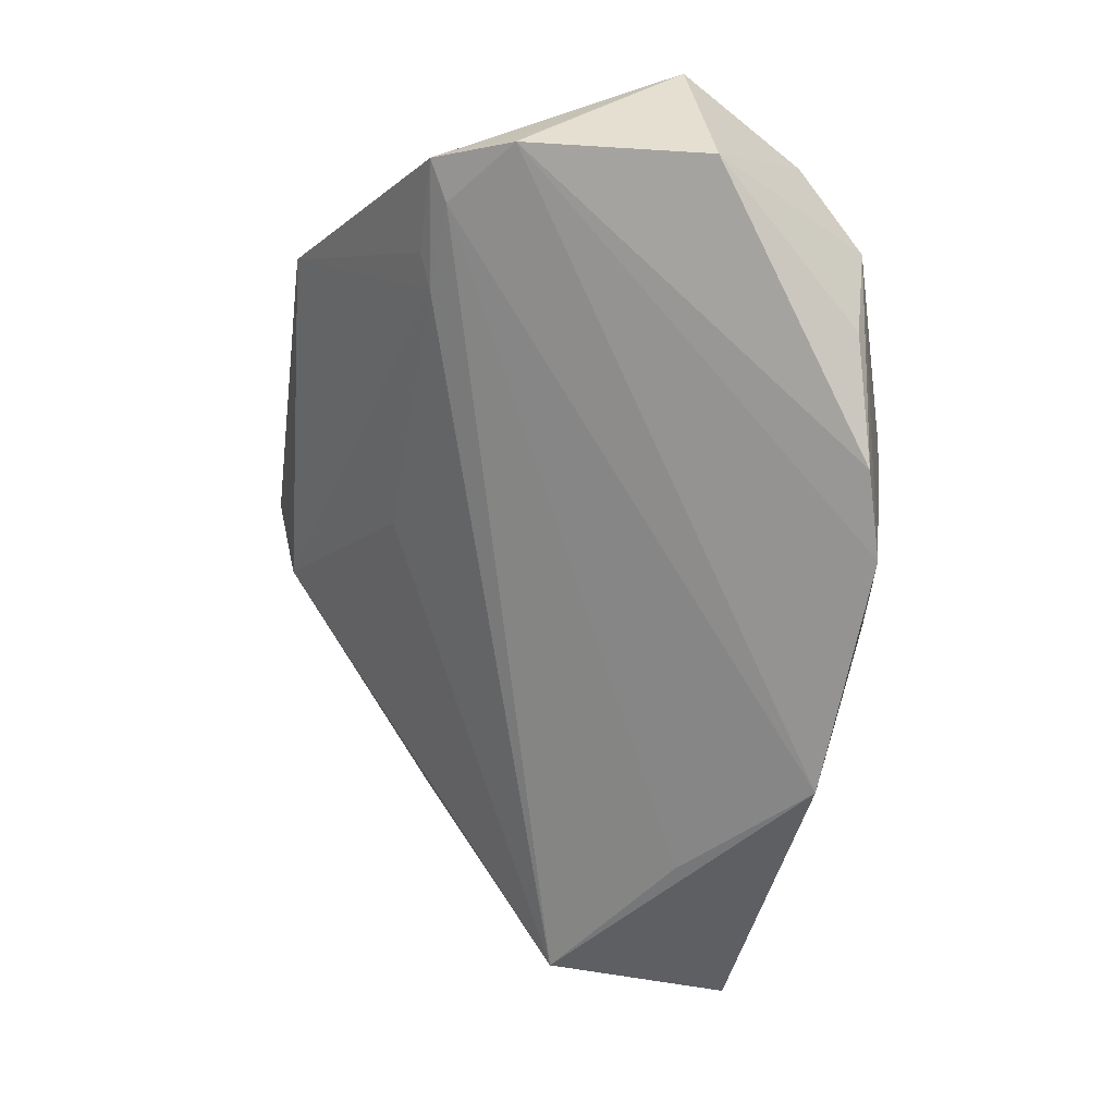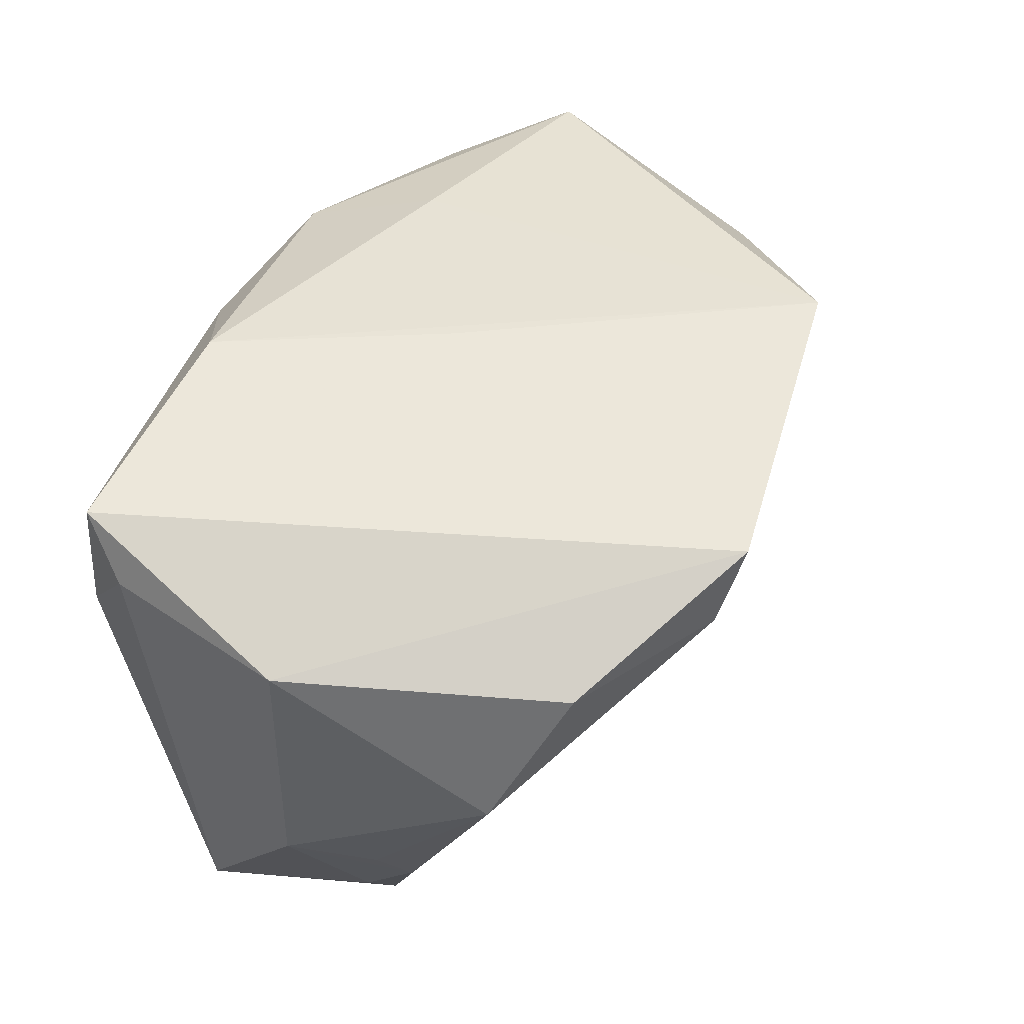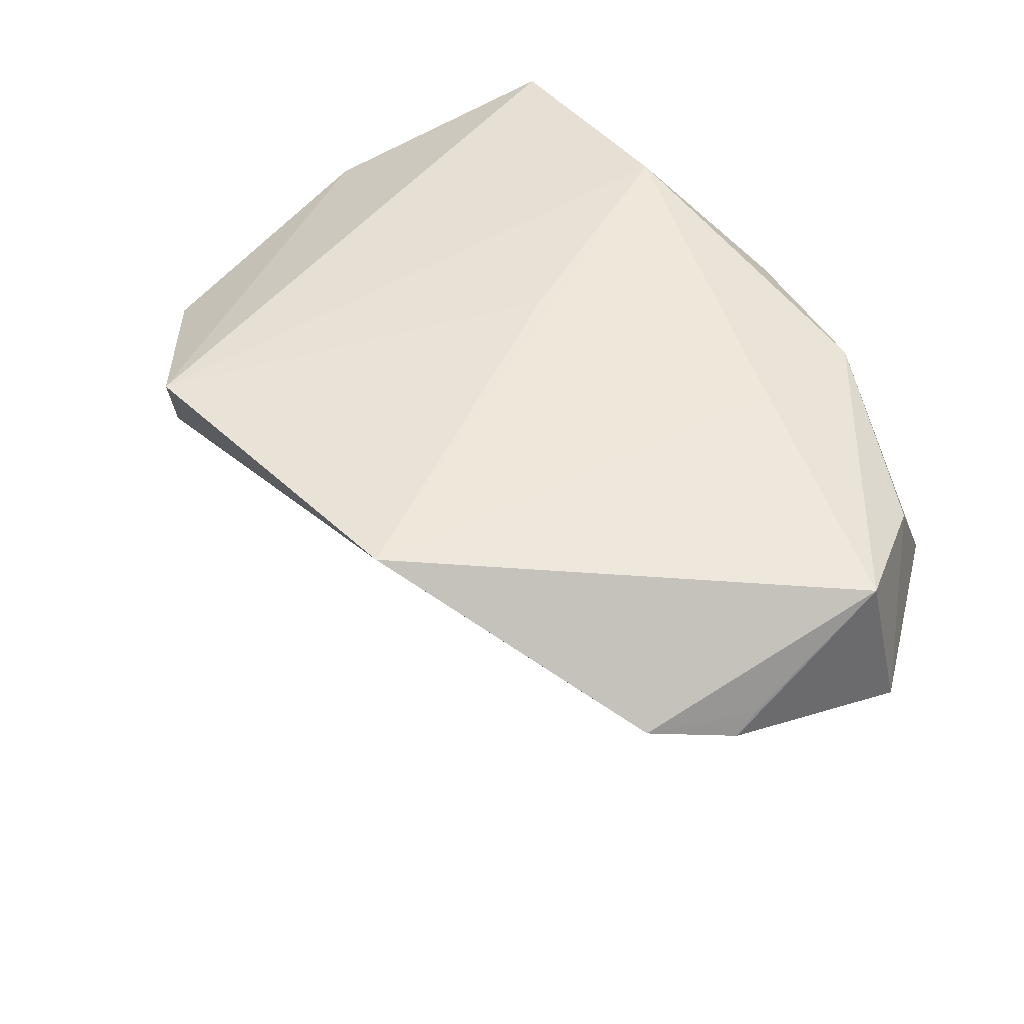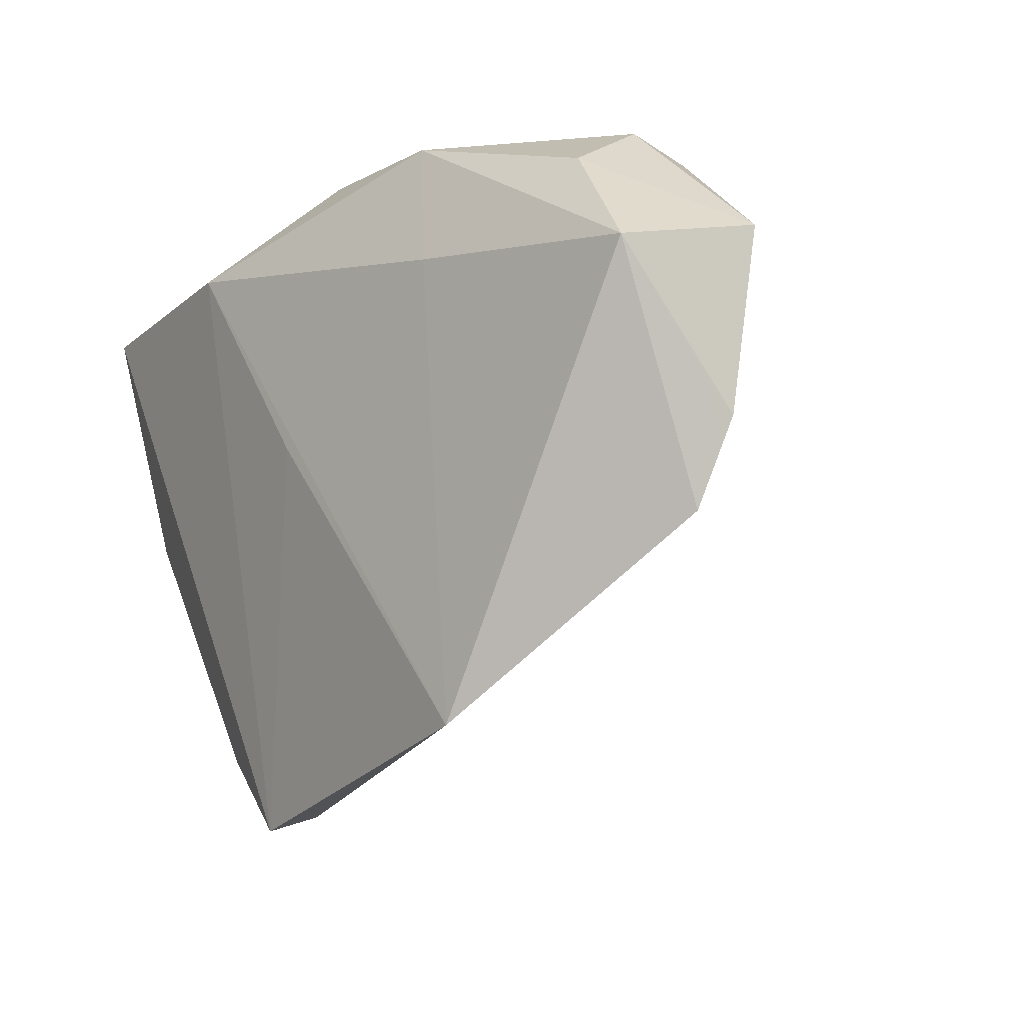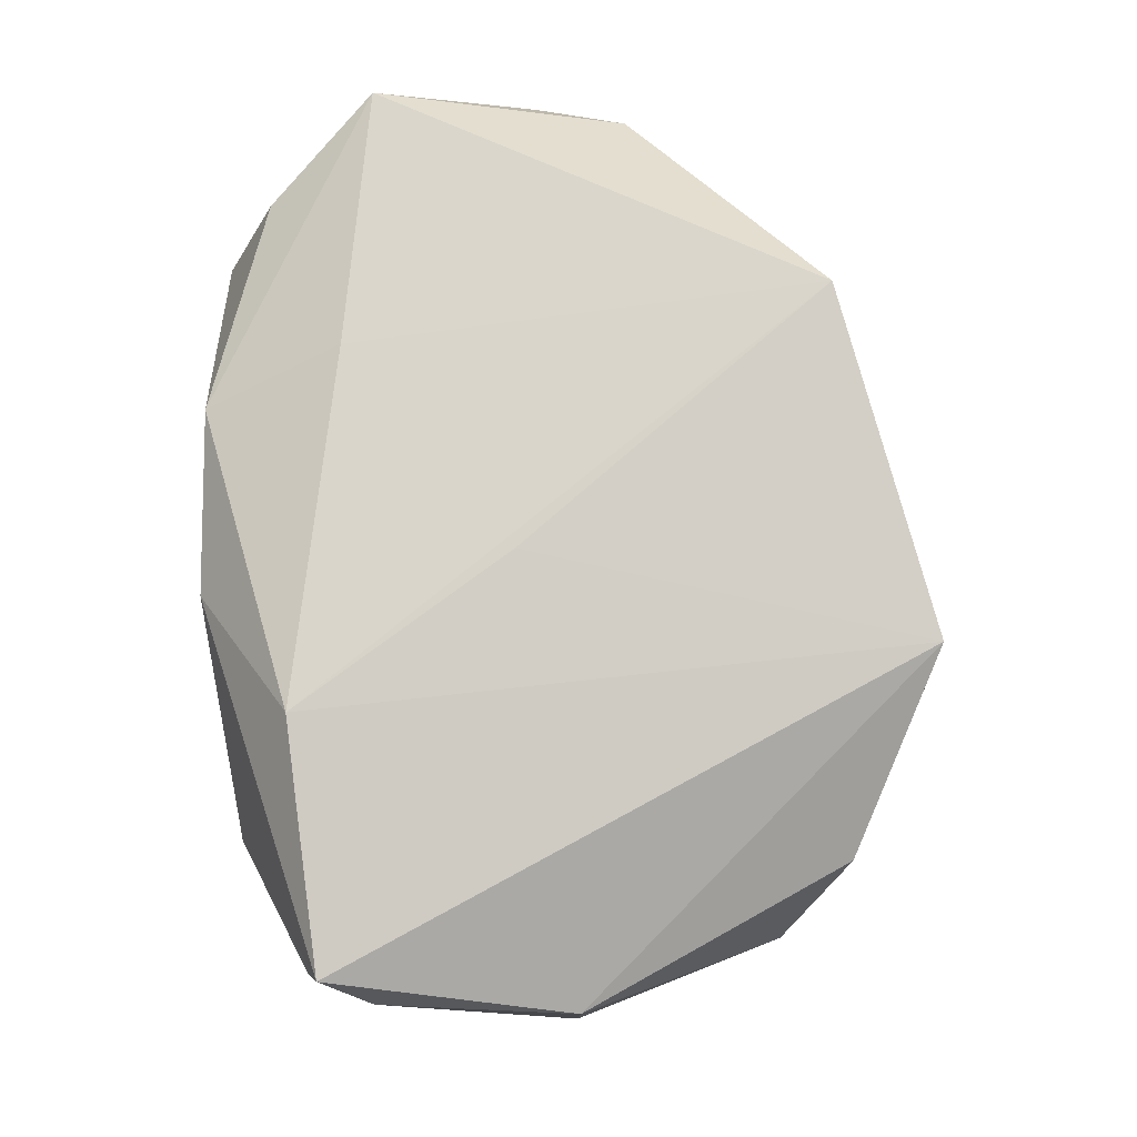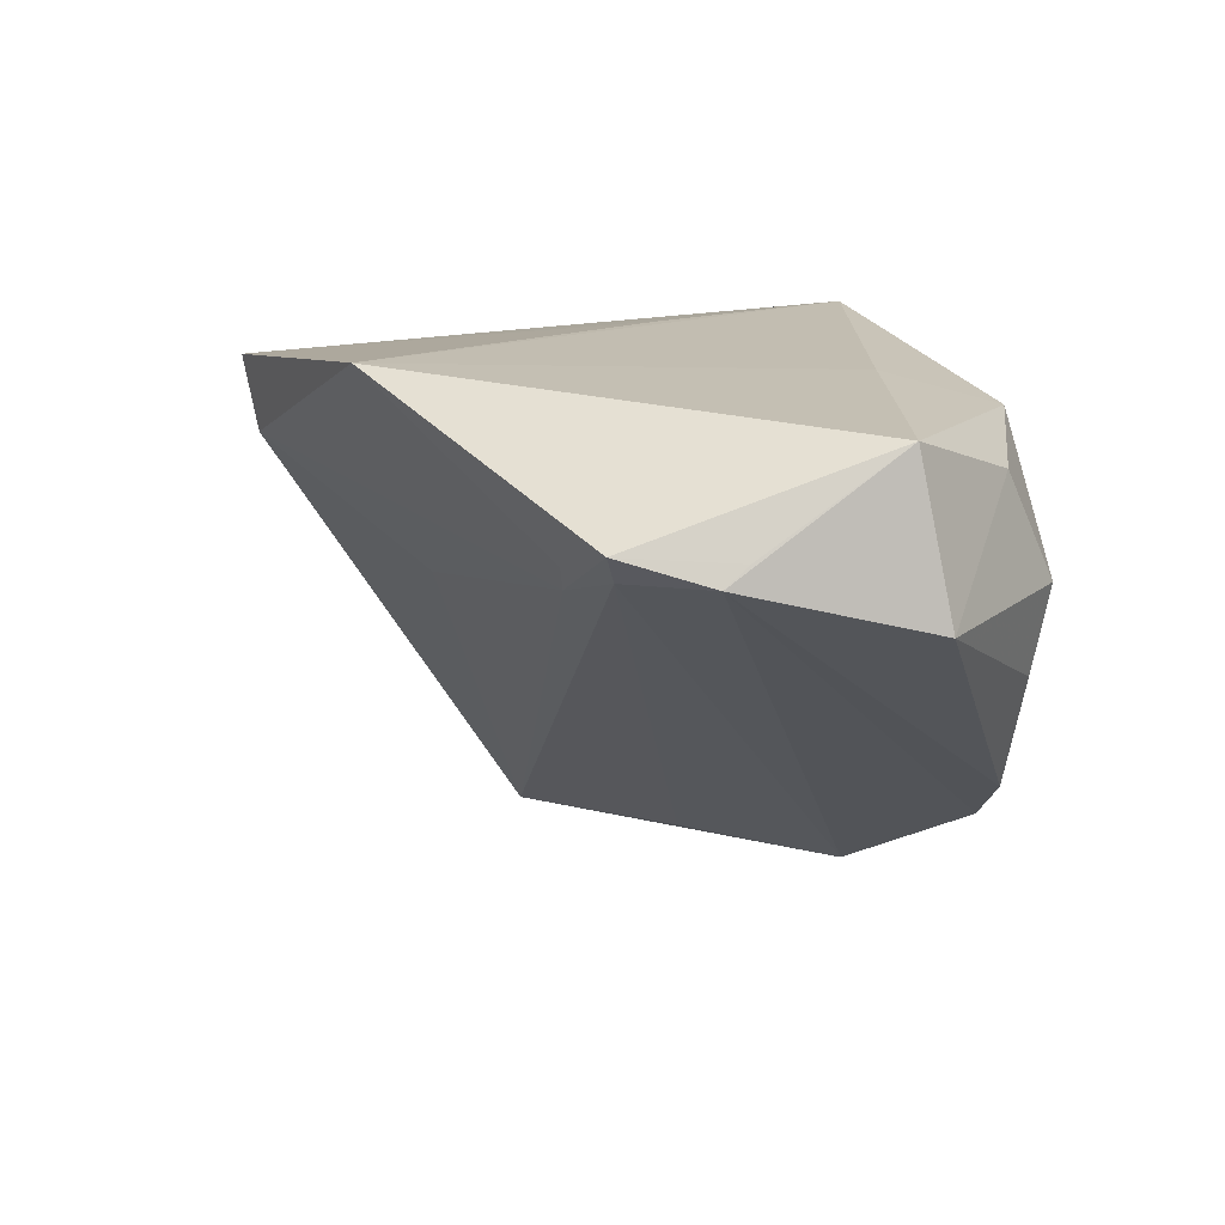
<metadata>
{"format":"obj","ext":"obj","renderer":"f3d","projection":"perspective","resolution":1024,"background":"white","views":[{"elev":-43.0,"azim":99.7,"up":"+Z"},{"elev":46.1,"azim":-56.6,"up":"+Z"},{"elev":47.5,"azim":65.9,"up":"+Z"},{"elev":-7.0,"azim":50.5,"up":"+Y"},{"elev":78.8,"azim":-89.1,"up":"+Z"},{"elev":11.9,"azim":84.0,"up":"+Z"}]}
</metadata>
<code>
v 0.01377 0.03454 -0.00212
v -0.04818 -0.01005 -0.01979
v -0.01598 0.003064 -0.04067
v 0.06085 0.01647 0.02055
v -0.03397 -0.0162 -0.04144
v 0.06167 -0.01419 0.009778
v 0.04138 0.0336 -0.008044
v -0.009318 -0.04942 0.01278
v 0.05736 -0.01301 0.006305
v 0.0238 0.03272 -0.02843
v -0.03809 -0.03484 -0.005697
v 0.03624 -0.03821 0.02607
v 0.04672 -0.01717 0.003595
v 0.01195 -0.02935 -0.000888
v 0.04396 0.03515 0.002846
v 0.04802 0.02885 0.01567
v -0.0003679 0.03515 0.01613
v -0.02982 -0.0418 0.01247
v 0.003726 -0.002018 0.02698
v -0.04361 0.02212 0.004967
v -0.03723 -0.02169 -0.02981
v -0.04796 -0.01029 0.01397
v -0.041 -0.0189 -0.02457
v -0.04729 0.0132 0.01626
v -0.04501 0.01912 0.02358
v -0.005549 -0.05111 0.02268
v -0.03857 -0.0152 -0.03583
v 0.06451 -0.00324 0.006767
v 0.06381 -0.000394 0.009221
v -0.04655 0.005486 -0.03985
v 0.03309 0.03301 -0.02258
v -0.002194 0.0221 -0.04144
v 0.02837 0.01892 0.02379
v -0.02825 0.03017 0.007093
v 0.05018 -0.01773 0.006628
v 0.06297 0.02012 0.001244
v 0.02151 0.03515 0.01887
v -0.01552 0.02322 0.02742
f 26 25 22
f 11 22 2
f 16 4 36
f 17 25 38
f 38 25 26
f 26 19 38
f 2 22 24
f 24 22 25
f 5 11 21
f 26 22 18
f 22 11 18
f 8 11 5
f 26 18 8
f 8 18 11
f 36 4 28
f 9 28 6
f 32 28 9
f 34 25 17
f 30 32 5
f 30 34 32
f 2 24 30
f 36 28 31
f 4 16 37
f 17 38 37
f 4 37 33
f 33 37 38
f 23 11 2
f 2 21 23
f 23 21 11
f 5 9 13
f 13 9 6
f 4 6 29
f 29 28 4
f 6 28 29
f 8 13 12
f 12 6 4
f 26 8 12
f 12 19 26
f 4 33 12
f 12 38 19
f 12 33 38
f 5 32 3
f 3 9 5
f 32 9 3
f 5 21 27
f 27 30 5
f 27 21 2
f 2 30 27
f 20 24 25
f 20 30 24
f 25 34 20
f 34 30 20
f 10 34 17
f 32 34 10
f 10 28 32
f 10 31 28
f 1 10 17
f 15 37 16
f 15 16 36
f 31 10 15
f 10 1 15
f 17 37 15
f 15 1 17
f 14 8 5
f 5 13 14
f 14 13 8
f 35 13 6
f 6 12 35
f 35 12 13
f 36 31 7
f 7 15 36
f 31 15 7

</code>
